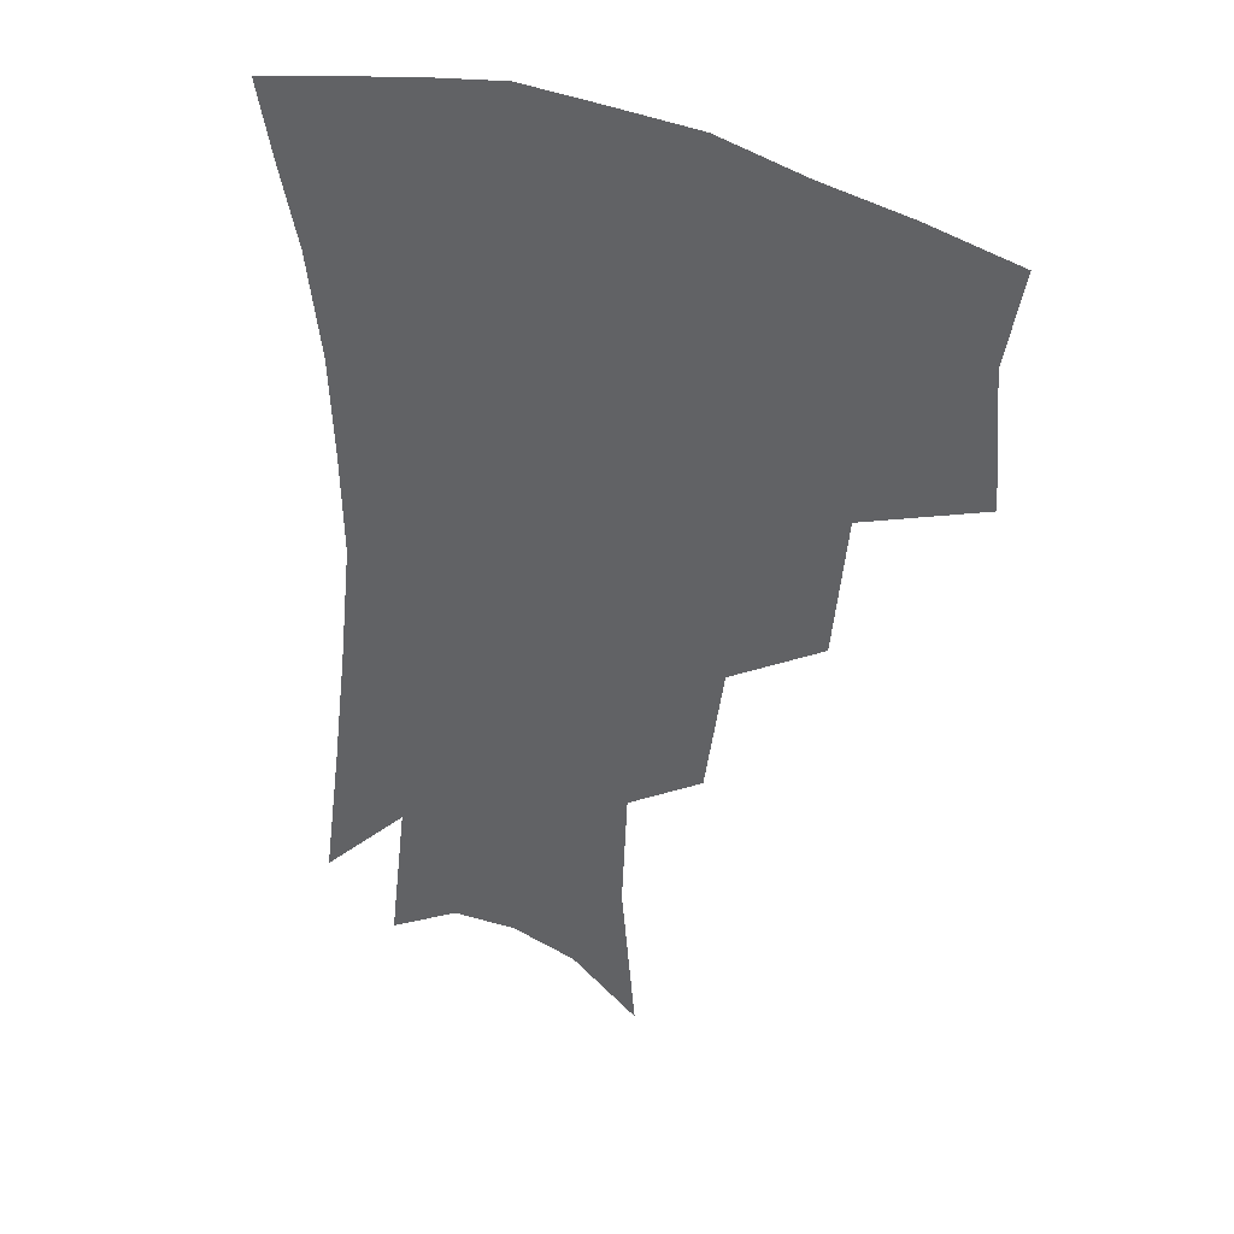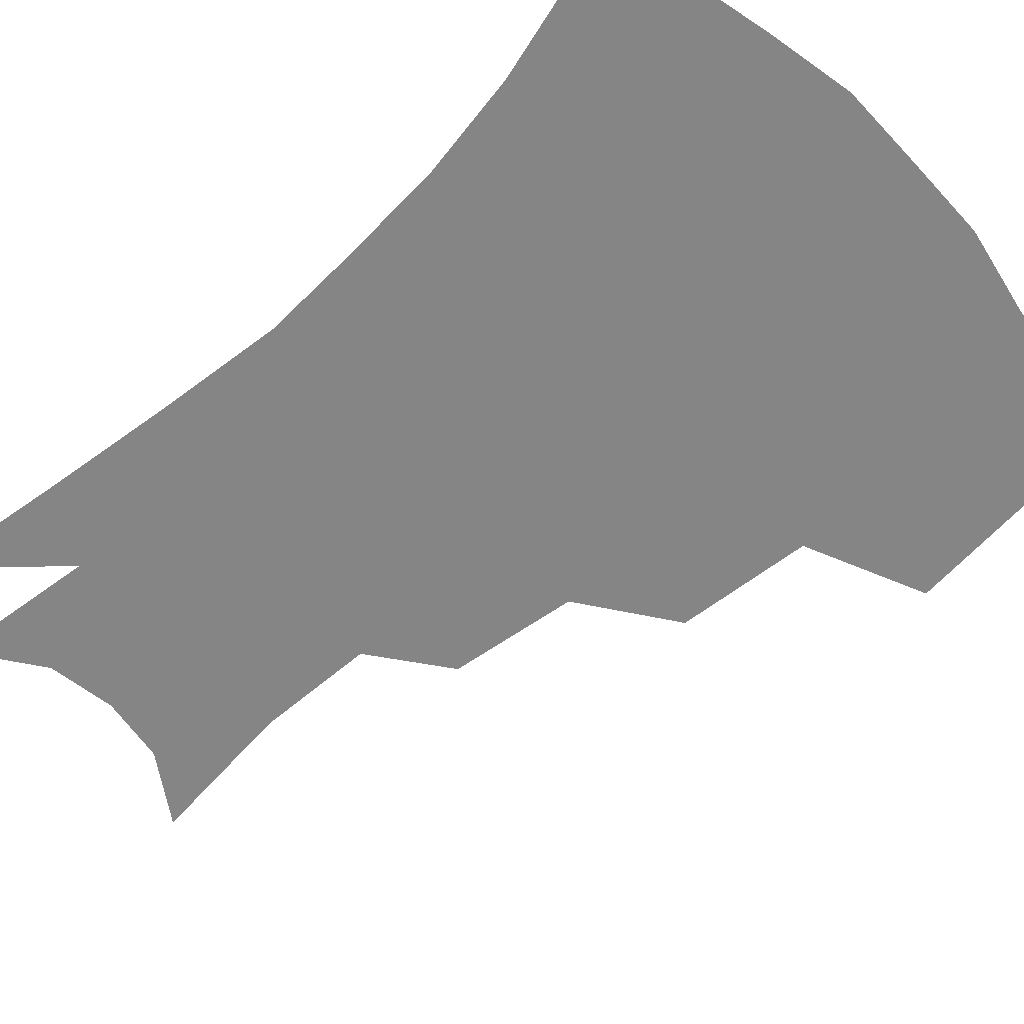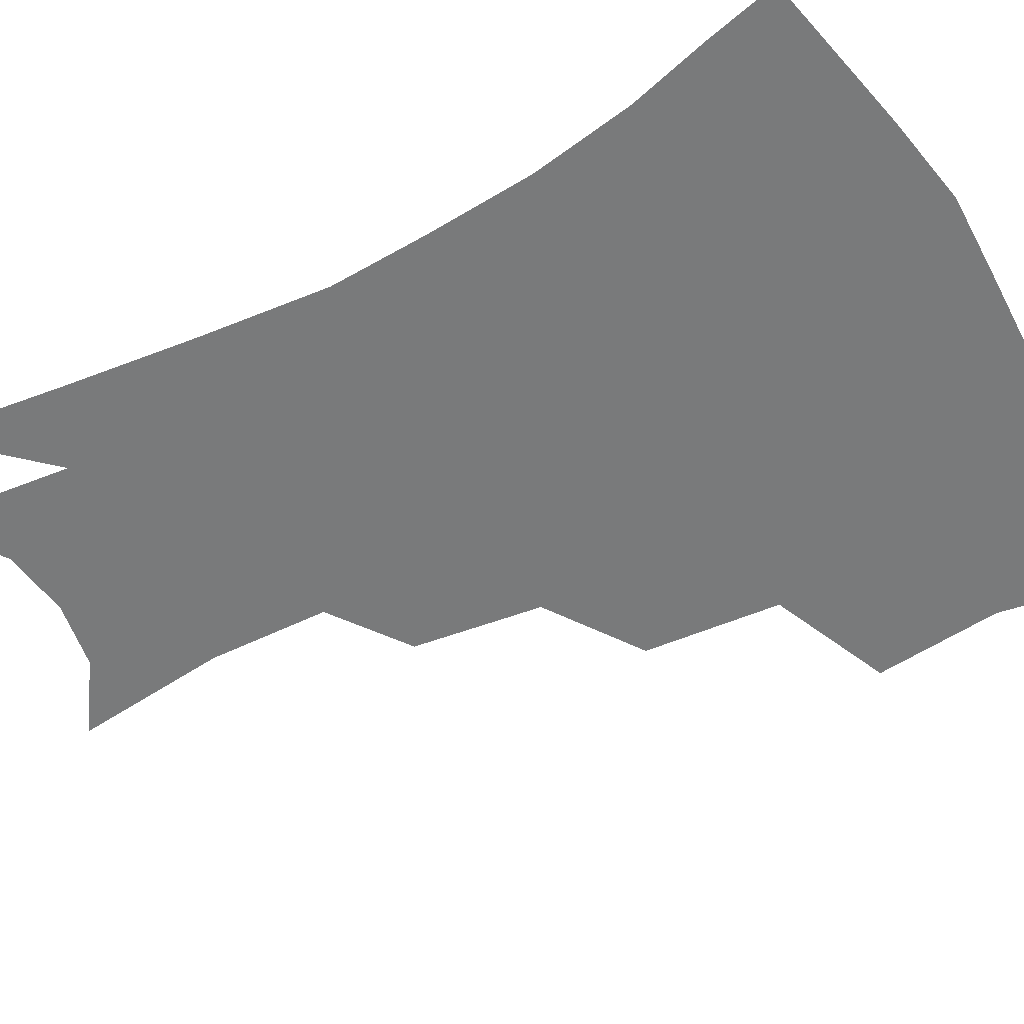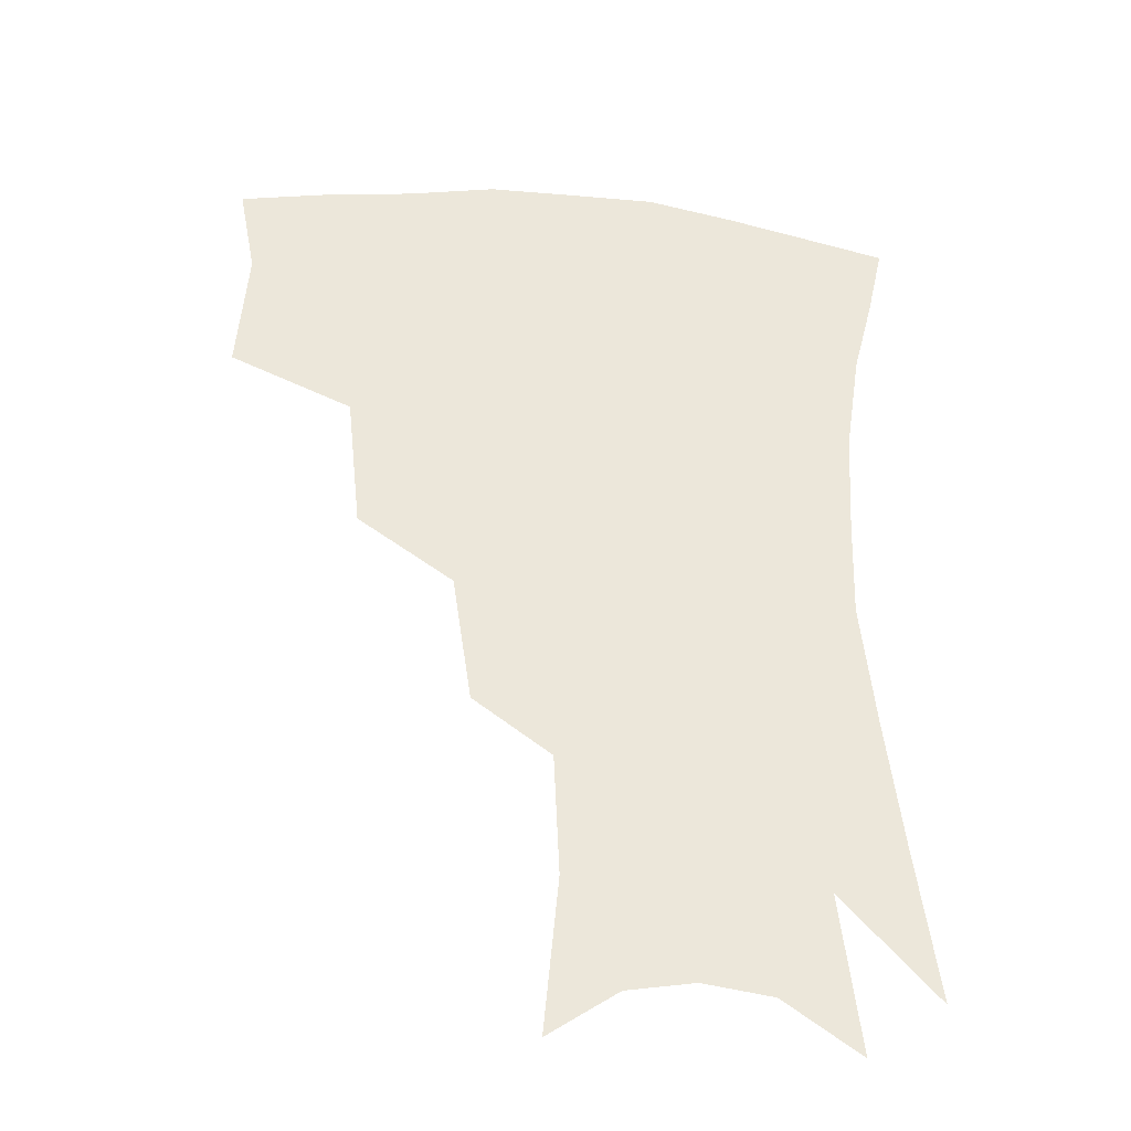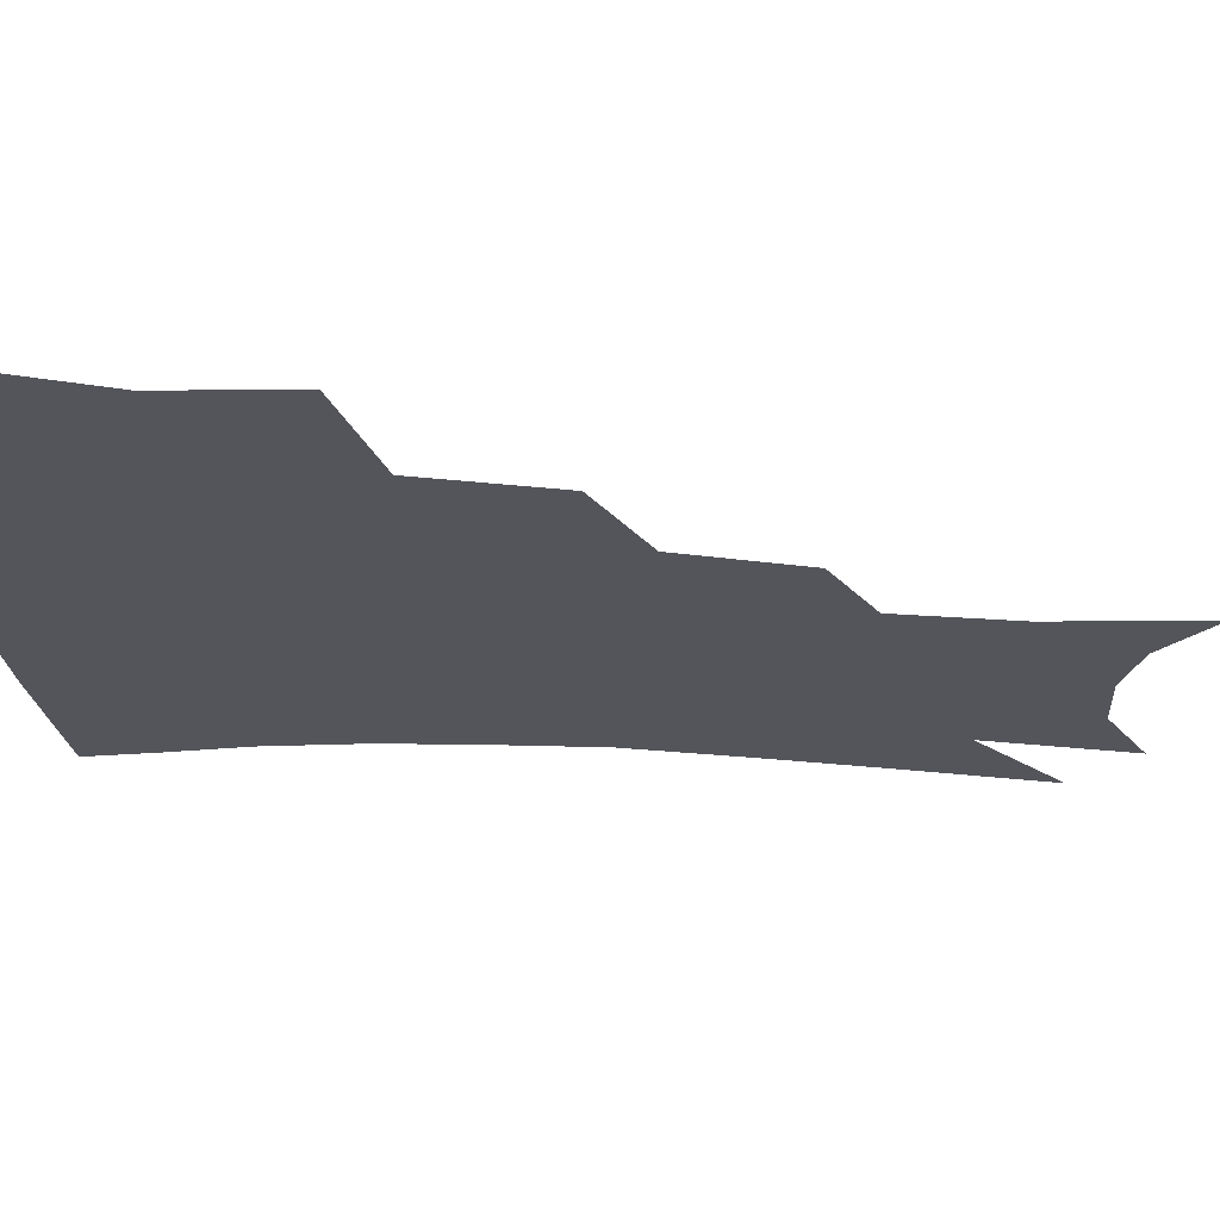
<metadata>
{"format":"obj","ext":"obj","renderer":"f3d","projection":"perspective","resolution":1024,"background":"white","views":[{"elev":37.2,"azim":-152.0,"up":"+Y"},{"elev":-61.8,"azim":133.8,"up":"+Z"},{"elev":-58.0,"azim":119.1,"up":"+Z"},{"elev":-35.4,"azim":-7.7,"up":"+Y"},{"elev":-24.9,"azim":-94.6,"up":"+Z"}]}
</metadata>
<code>
v 463.4 341.9 0
v 466.7 382 0
v 461.3 410.3 0
v 505.9 282.7 0
v 501.4 325.9 0
v 499.1 360.8 0
v 494.6 387.9 0
v 489.1 415.8 0
v 541.7 221.7 0
v 535.7 262.5 0
v 529.9 300.3 0
v 527.8 338.4 0
v 525 365.8 0
v 521.4 392.1 0
v 517.1 419.9 0
v 563.3 116.7 0
v 567.9 165.7 0
v 566.1 204.1 0
v 561 244.6 0
v 556.4 278.2 0
v 554 314.3 0
v 551.9 342.4 0
v 551 369.7 0
v 548.5 395.2 0
v 544.5 425.6 0
v 585.1 131.6 0
v 586.5 175.8 0
v 583.5 213.7 0
v 579.7 252.4 0
v 577.3 288.8 0
v 576.4 320.3 0
v 576.1 346.7 0
v 575.8 371.2 0
v 575.2 396.1 0
v 572.2 426.3 0
v 606.2 135.3 0
v 604.8 182.9 0
v 601.4 221.9 0
v 598.7 258.2 0
v 597.3 292 0
v 597.6 320.8 0
v 598.7 347 0
v 600.6 372.3 0
v 600.8 396.5 0
v 599 426.7 0
v 627.9 132.3 0
v 623.9 179.3 0
v 619.8 221 0
v 617.6 256.6 0
v 617.1 288.2 0
v 617.9 319.1 0
v 620.4 346.9 0
v 623.6 370.9 0
v 626.6 394 0
v 626.9 421.6 0
v 651.8 115.9 0
v 645.8 165.4 0
v 639.7 212.4 0
v 637.7 247.2 0
v 636.8 280.5 0
v 637.6 313.3 0
v 640.6 342.2 0
v 645.7 367.2 0
v 650.4 391 0
v 653.3 415.8 0
v 675.6 133.2 0
v 669 180.6 0
v 663.6 222.4 0
v 659.1 263.1 0
v 659.9 295 0
v 661.5 328.8 0
v 666.3 361.7 0
v 672.6 386.8 0
v 677.8 410.5 0
f 5 6 1
f 1 6 2
f 6 7 2
f 2 7 3
f 7 8 3
f 10 11 4
f 4 11 5
f 11 12 5
f 5 12 6
f 12 13 6
f 6 13 7
f 13 14 7
f 7 14 8
f 14 15 8
f 18 19 9
f 9 19 10
f 19 20 10
f 10 20 11
f 20 21 11
f 11 21 12
f 21 22 12
f 12 22 13
f 22 23 13
f 13 23 14
f 23 24 14
f 14 24 15
f 24 25 15
f 16 26 17
f 26 27 17
f 17 27 18
f 27 28 18
f 18 28 19
f 28 29 19
f 19 29 20
f 29 30 20
f 20 30 21
f 30 31 21
f 21 31 22
f 31 32 22
f 22 32 23
f 32 33 23
f 23 33 24
f 33 34 24
f 24 34 25
f 34 35 25
f 26 36 27
f 36 37 27
f 27 37 28
f 37 38 28
f 28 38 29
f 38 39 29
f 29 39 30
f 39 40 30
f 30 40 31
f 40 41 31
f 31 41 32
f 41 42 32
f 32 42 33
f 42 43 33
f 33 43 34
f 43 44 34
f 34 44 35
f 44 45 35
f 36 46 37
f 46 47 37
f 37 47 38
f 47 48 38
f 38 48 39
f 48 49 39
f 39 49 40
f 49 50 40
f 40 50 41
f 50 51 41
f 41 51 42
f 51 52 42
f 42 52 43
f 52 53 43
f 43 53 44
f 53 54 44
f 44 54 45
f 54 55 45
f 46 56 47
f 56 57 47
f 47 57 48
f 57 58 48
f 48 58 49
f 58 59 49
f 49 59 50
f 59 60 50
f 50 60 51
f 60 61 51
f 51 61 52
f 61 62 52
f 52 62 53
f 62 63 53
f 53 63 54
f 63 64 54
f 54 64 55
f 64 65 55
f 57 66 58
f 66 67 58
f 58 67 59
f 67 68 59
f 59 68 60
f 68 69 60
f 60 69 61
f 69 70 61
f 61 70 62
f 70 71 62
f 62 71 63
f 71 72 63
f 63 72 64
f 72 73 64
f 64 73 65
f 73 74 65

</code>
